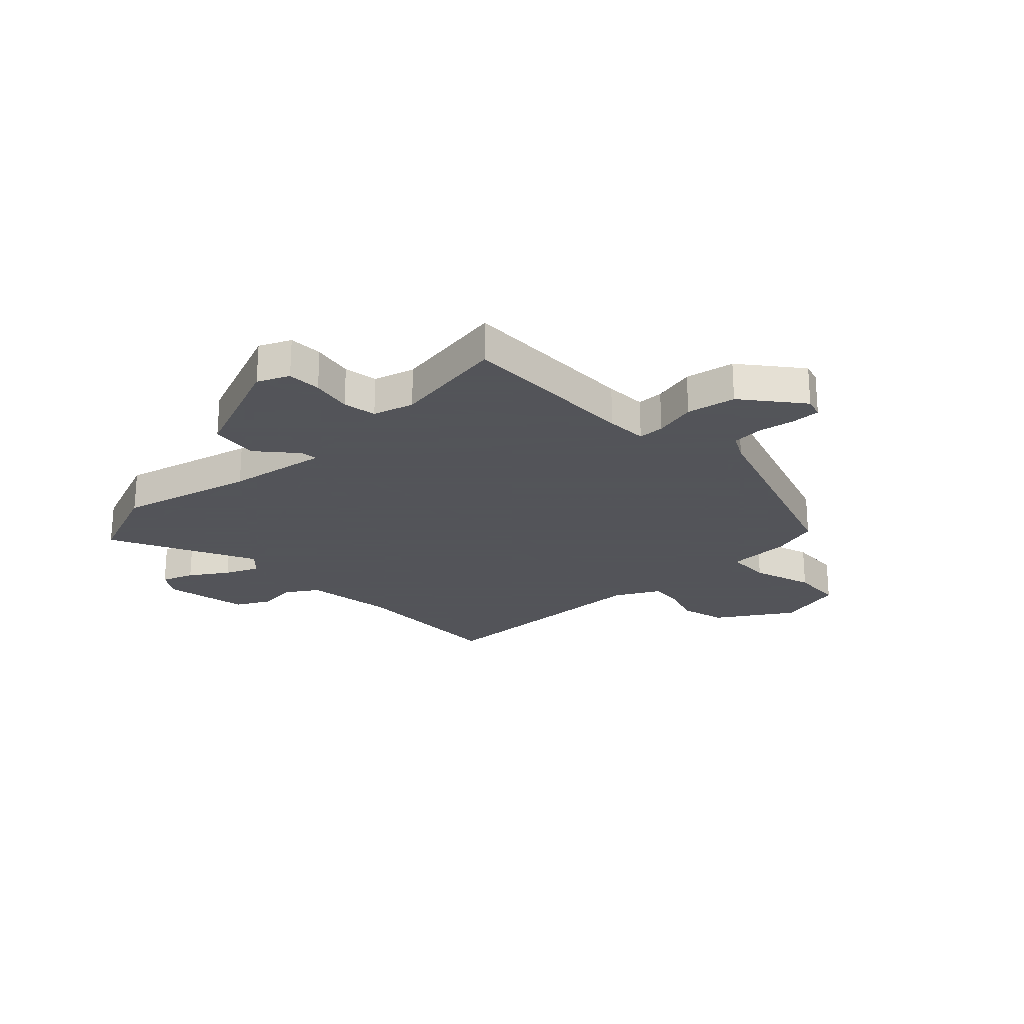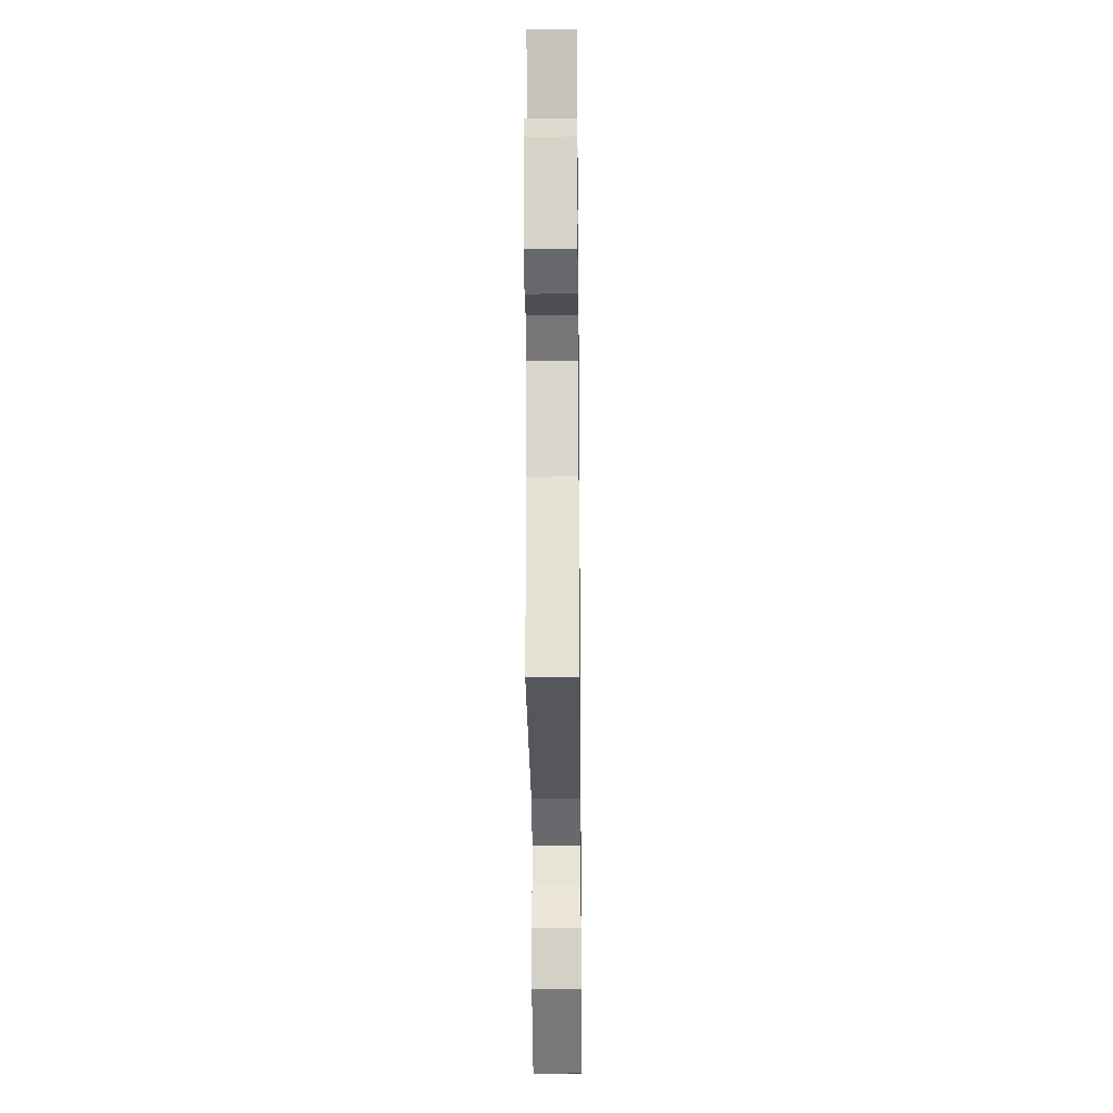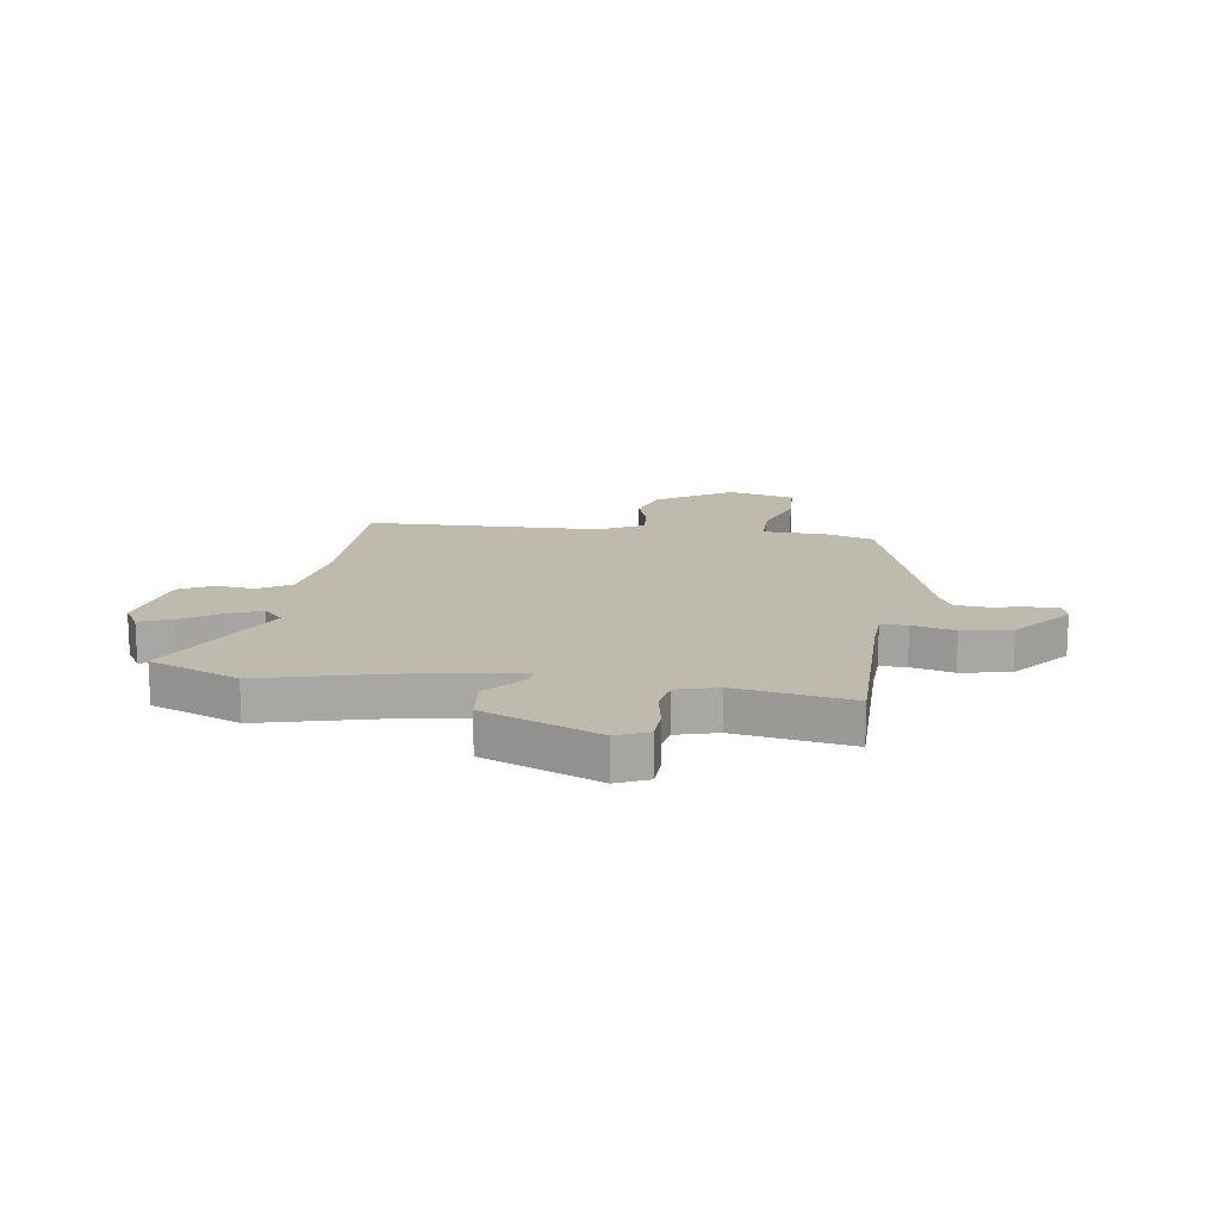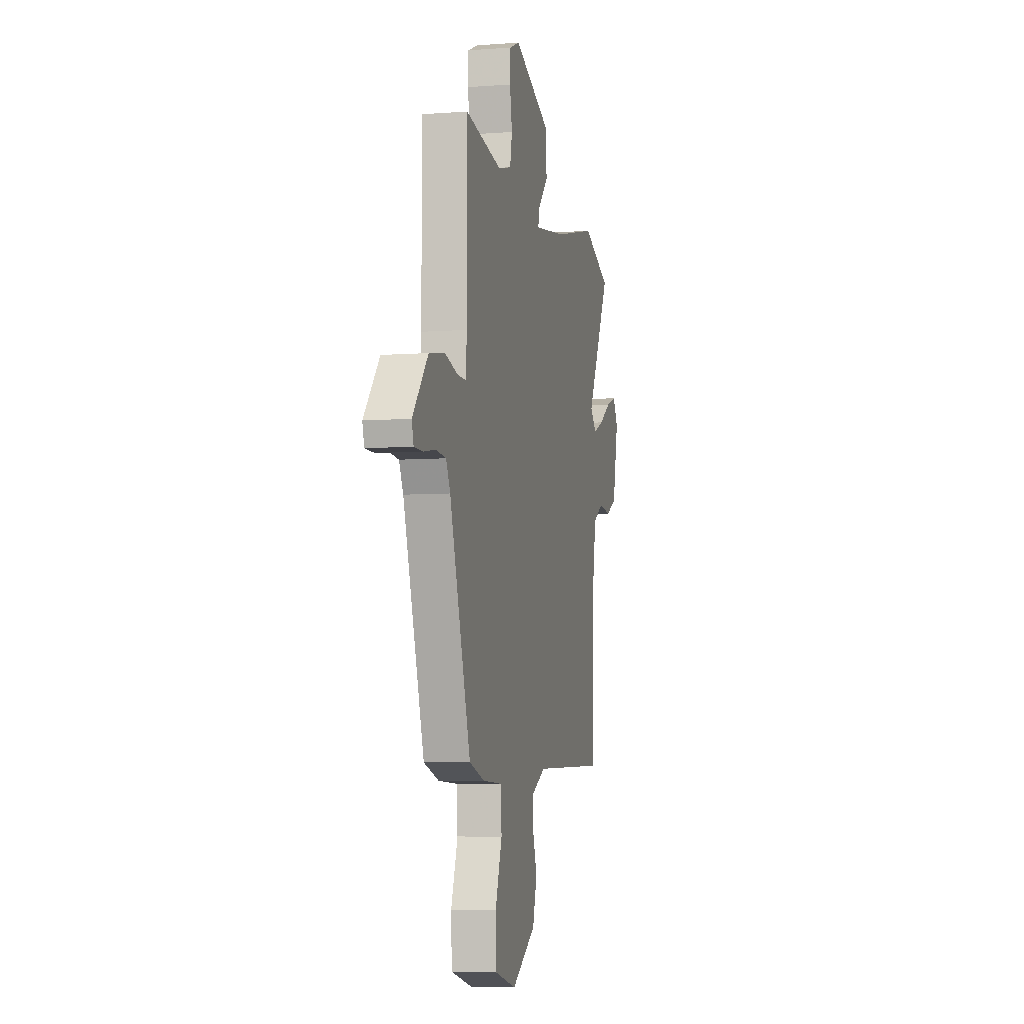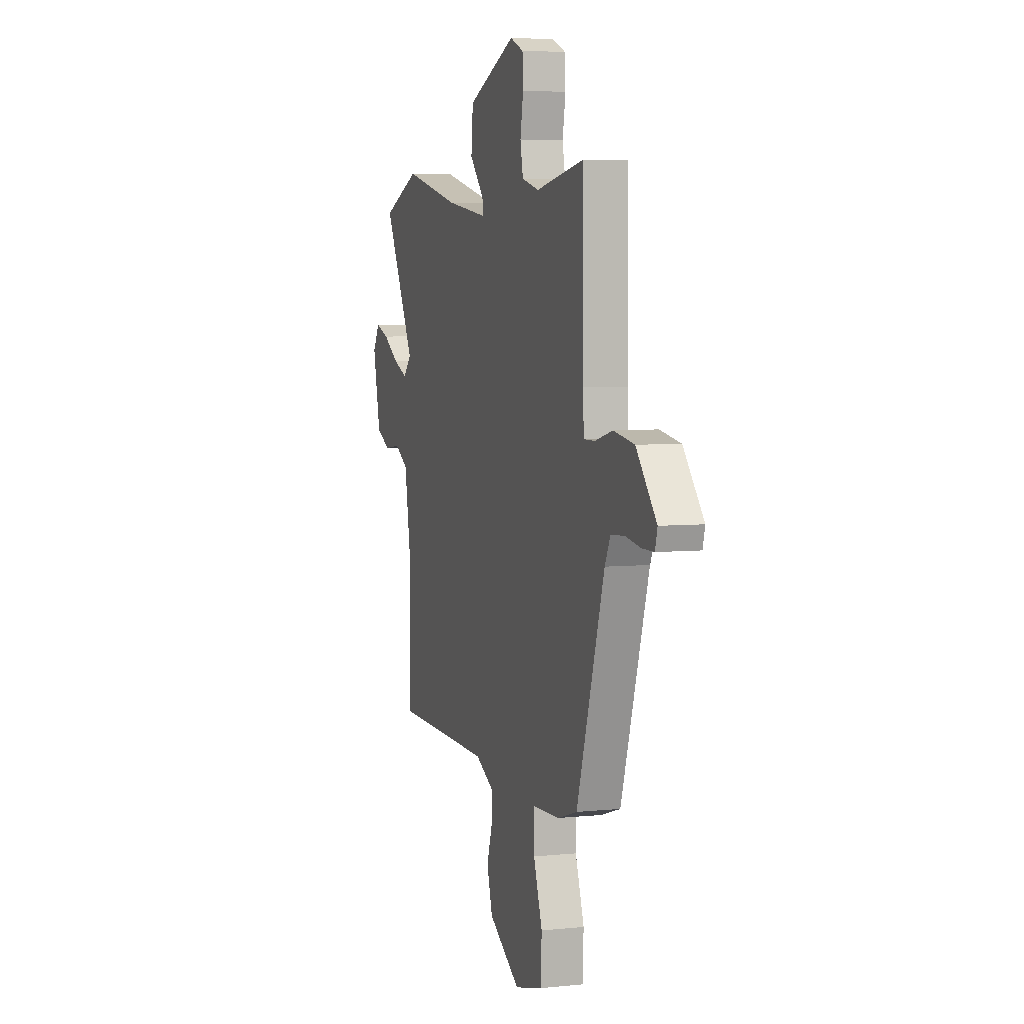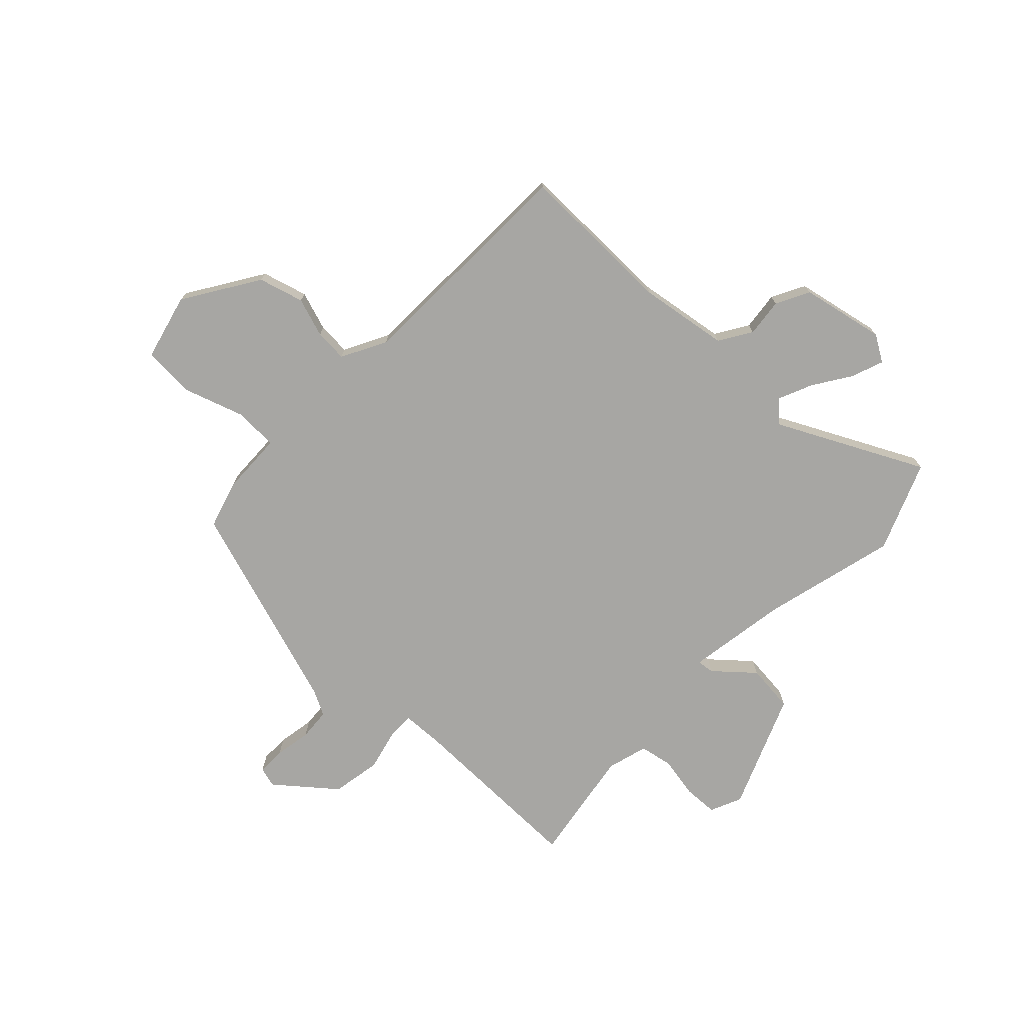
<metadata>
{"format":"obj","ext":"obj","renderer":"f3d","projection":"perspective","resolution":1024,"background":"white","views":[{"elev":-23.9,"azim":42.6,"up":"+Y"},{"elev":-25.6,"azim":-89.4,"up":"+Z"},{"elev":15.6,"azim":7.8,"up":"+Y"},{"elev":-6.0,"azim":103.0,"up":"+Z"},{"elev":5.3,"azim":72.2,"up":"+Z"},{"elev":-74.1,"azim":-134.4,"up":"+Y"}]}
</metadata>
<code>
v 0.453 0.07 0.495
v 0.454 0.07 0.163
v 0.458 0.07 0.087
v 0.506 0.07 0.087
v 0.583 0.07 0.107
v 0.673 0.07 0.092
v 0.761 0.07 -0.013
v 0.751 0.07 -0.05
v 0.699 0.07 -0.05
v 0.632 0.07 -0.039
v 0.574 0.07 -0.044
v 0.55 0.07 -0.092
v 0.43 0.07 -0.476
v 0.344 0.07 -0.503
v 0.228 0.07 -0.508
v 0.227 0.07 -0.589
v 0.265 0.07 -0.699
v 0.261 0.07 -0.793
v 0.139 0.07 -0.825
v 0.002 0.07 -0.74
v -0.022 0.07 -0.658
v 0.001 0.07 -0.586
v 0.004 0.07 -0.526
v -0.078 0.07 -0.484
v -0.504 0.07 -0.477
v -0.504 0.07 -0.187
v -0.531 0.07 -0.025
v -0.59 0.07 0.011
v -0.66 0.07 0.002
v -0.721 0.07 0.033
v -0.754 0.07 0.185
v -0.725 0.07 0.234
v -0.666 0.07 0.213
v -0.597 0.07 0.169
v -0.535 0.07 0.143
v -0.499 0.07 0.181
v -0.635 0.07 0.444
v -0.473 0.07 0.511
v -0.227 0.07 0.452
v -0.043 0.07 0.425
v -0.047 0.07 0.456
v -0.109 0.07 0.525
v -0.101 0.07 0.613
v 0.108 0.07 0.701
v 0.166 0.07 0.676
v 0.169 0.07 0.614
v 0.156 0.07 0.539
v 0.168 0.07 0.478
v 0.243 0.07 0.458
v 0.453 0 0.495
v 0.454 0 0.163
v 0.458 0 0.087
v 0.506 0 0.087
v 0.583 0 0.107
v 0.673 0 0.092
v 0.761 0 -0.013
v 0.751 0 -0.05
v 0.699 0 -0.05
v 0.632 0 -0.039
v 0.574 0 -0.044
v 0.55 0 -0.092
v 0.43 0 -0.476
v 0.344 0 -0.503
v 0.228 0 -0.508
v 0.227 0 -0.589
v 0.265 0 -0.699
v 0.261 0 -0.793
v 0.139 0 -0.825
v 0.002 0 -0.74
v -0.022 0 -0.658
v 0.001 0 -0.586
v 0.004 0 -0.526
v -0.078 0 -0.484
v -0.504 0 -0.477
v -0.504 0 -0.187
v -0.531 0 -0.025
v -0.59 0 0.011
v -0.66 0 0.002
v -0.721 0 0.033
v -0.754 0 0.185
v -0.725 0 0.234
v -0.666 0 0.213
v -0.597 0 0.169
v -0.535 0 0.143
v -0.499 0 0.181
v -0.635 0 0.444
v -0.473 0 0.511
v -0.227 0 0.452
v -0.043 0 0.425
v -0.047 0 0.456
v -0.109 0 0.525
v -0.101 0 0.613
v 0.108 0 0.701
v 0.166 0 0.676
v 0.169 0 0.614
v 0.156 0 0.539
v 0.168 0 0.478
v 0.243 0 0.458
f 44 45 46 47
f 44 47 48
f 41 42 43 44
f 40 41 44 48
f 36 37 38 39
f 35 36 39 40
f 31 32 33 34
f 31 34 35
f 28 29 30 31
f 27 28 31 35
f 26 27 35 40
f 24 25 26 40
f 19 20 21 22
f 19 22 23
f 16 17 18 19
f 15 16 19 23
f 12 13 14 15
f 11 12 15 23
f 7 8 9 10
f 7 10 11
f 4 5 6 7
f 3 4 7 11
f 49 1 2
f 49 2 3
f 48 49 3
f 40 48 3
f 23 24 40
f 3 11 23 40
f 96 95 94 93
f 97 96 93
f 93 92 91 90
f 97 93 90 89
f 88 87 86 85
f 89 88 85 84
f 83 82 81 80
f 84 83 80
f 80 79 78 77
f 84 80 77 76
f 89 84 76 75
f 89 75 74 73
f 71 70 69 68
f 72 71 68
f 68 67 66 65
f 72 68 65 64
f 64 63 62 61
f 72 64 61 60
f 59 58 57 56
f 60 59 56
f 56 55 54 53
f 60 56 53 52
f 51 50 98
f 52 51 98
f 52 98 97
f 52 97 89
f 89 73 72
f 89 72 60 52
f 1 50 51 2
f 2 51 52 3
f 3 52 53 4
f 4 53 54 5
f 5 54 55 6
f 6 55 56 7
f 7 56 57 8
f 8 57 58 9
f 9 58 59 10
f 10 59 60 11
f 11 60 61 12
f 12 61 62 13
f 13 62 63 14
f 14 63 64 15
f 15 64 65 16
f 16 65 66 17
f 17 66 67 18
f 18 67 68 19
f 19 68 69 20
f 20 69 70 21
f 21 70 71 22
f 22 71 72 23
f 23 72 73 24
f 24 73 74 25
f 25 74 75 26
f 26 75 76 27
f 27 76 77 28
f 28 77 78 29
f 29 78 79 30
f 30 79 80 31
f 31 80 81 32
f 32 81 82 33
f 33 82 83 34
f 34 83 84 35
f 35 84 85 36
f 36 85 86 37
f 37 86 87 38
f 38 87 88 39
f 39 88 89 40
f 40 89 90 41
f 41 90 91 42
f 42 91 92 43
f 43 92 93 44
f 44 93 94 45
f 45 94 95 46
f 46 95 96 47
f 47 96 97 48
f 48 97 98 49
f 49 98 50 1

</code>
